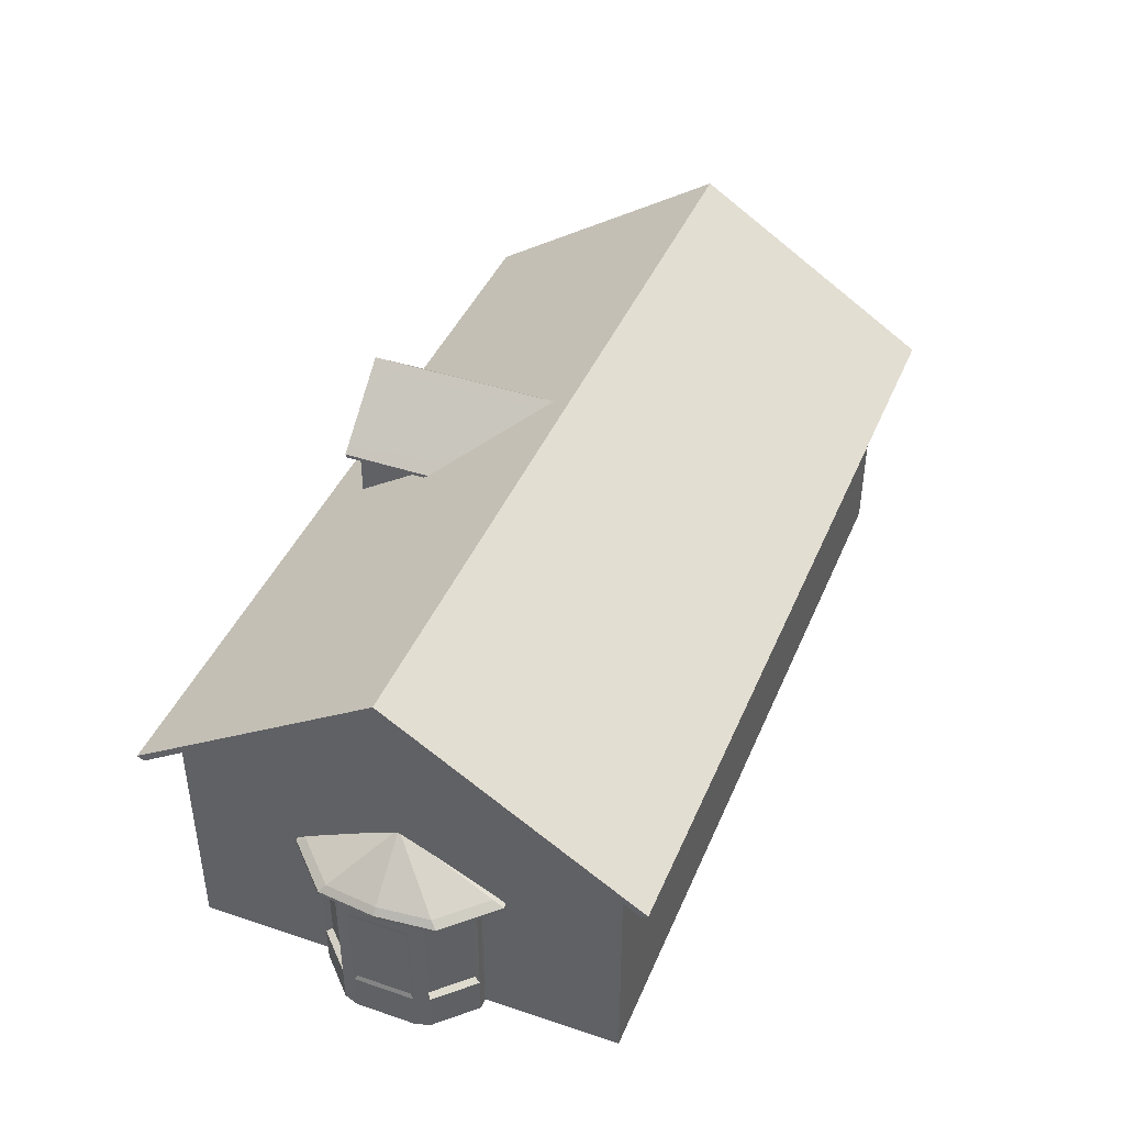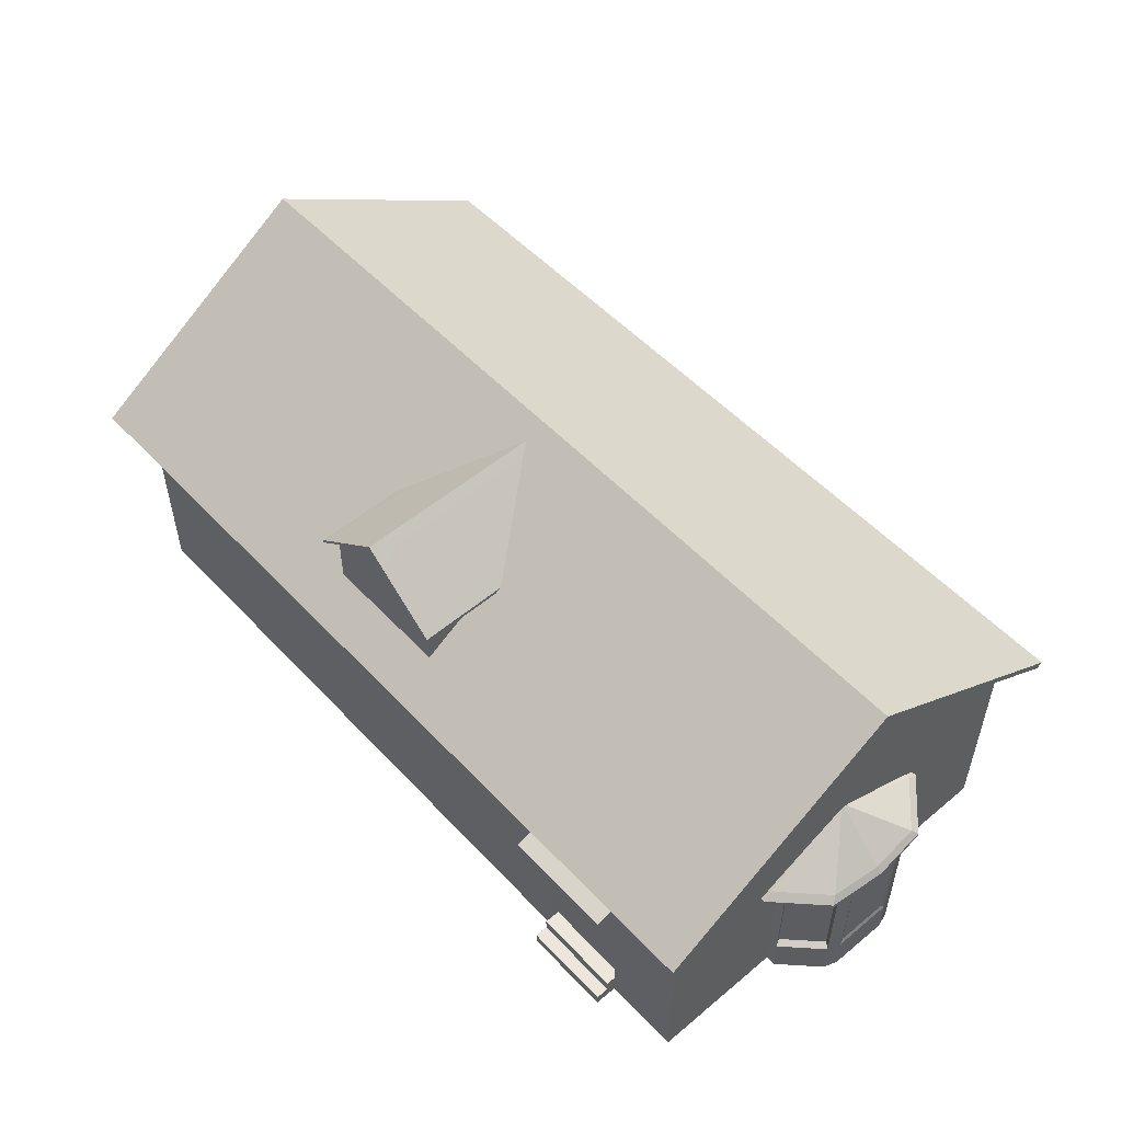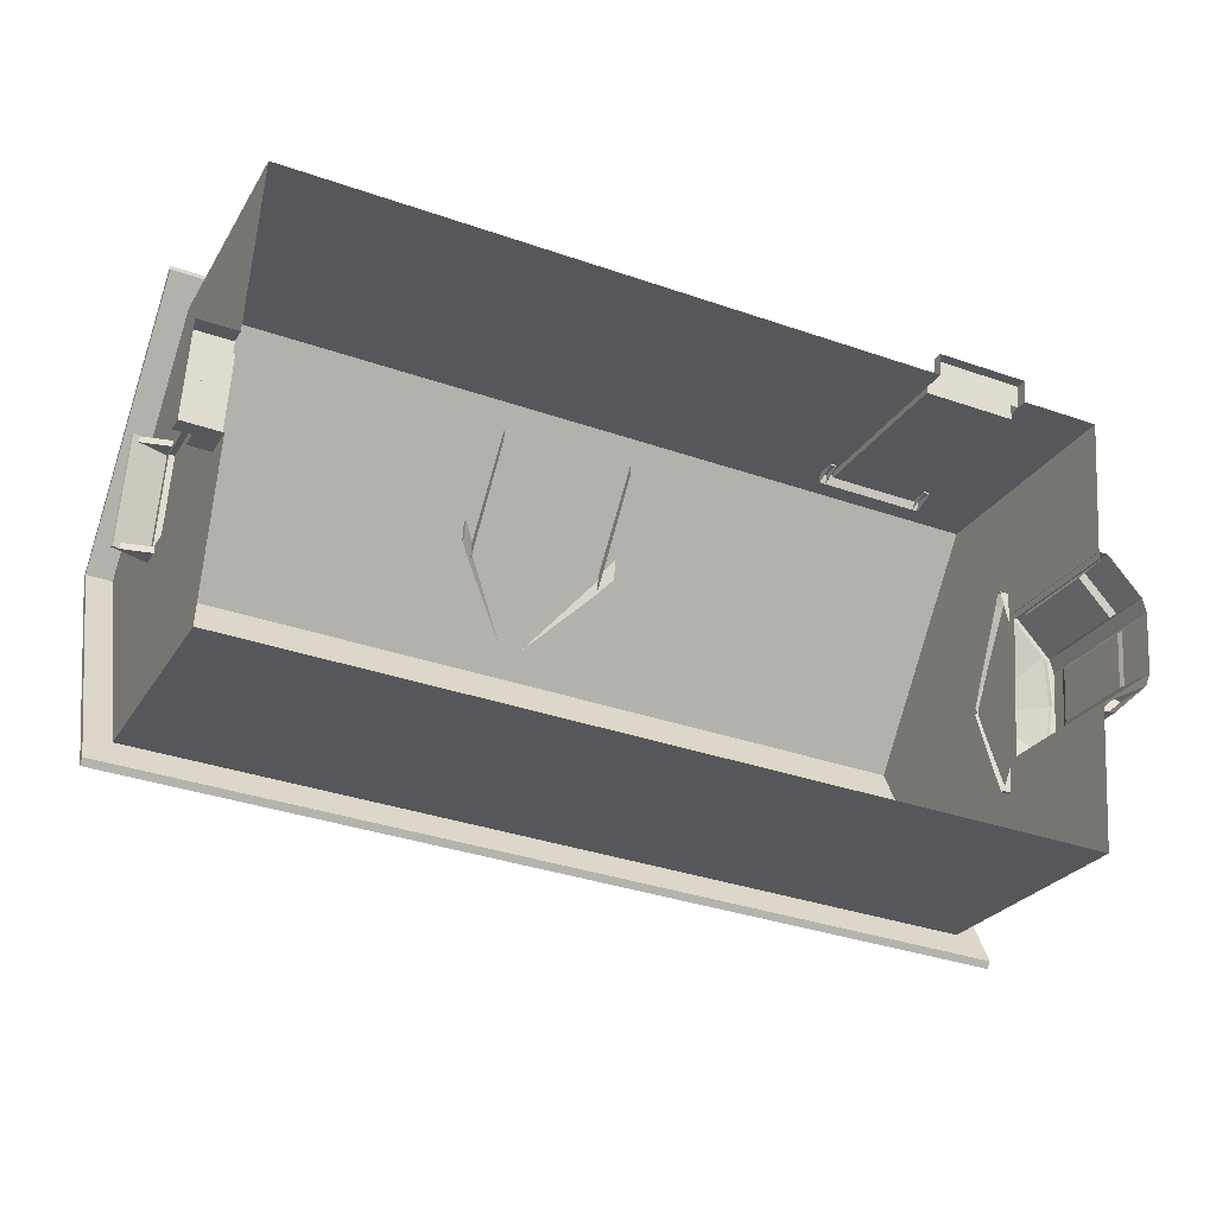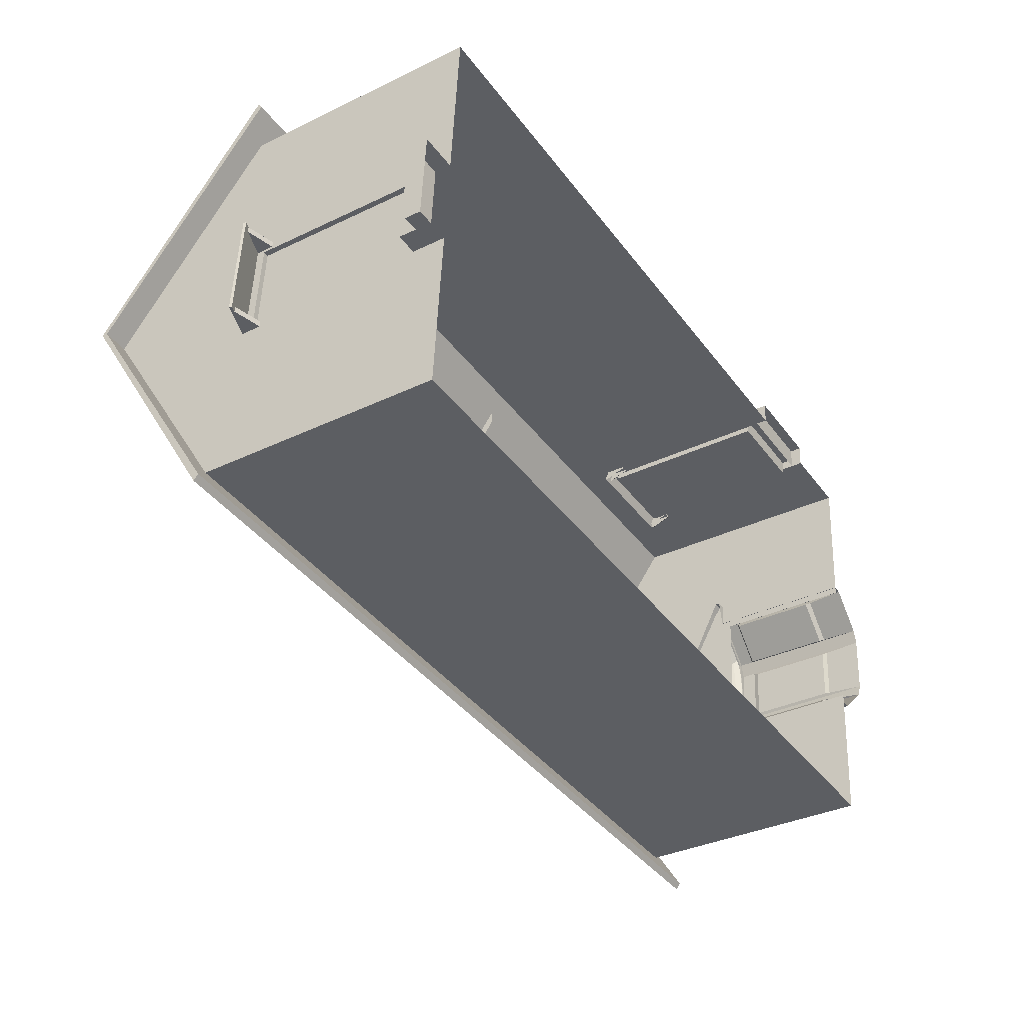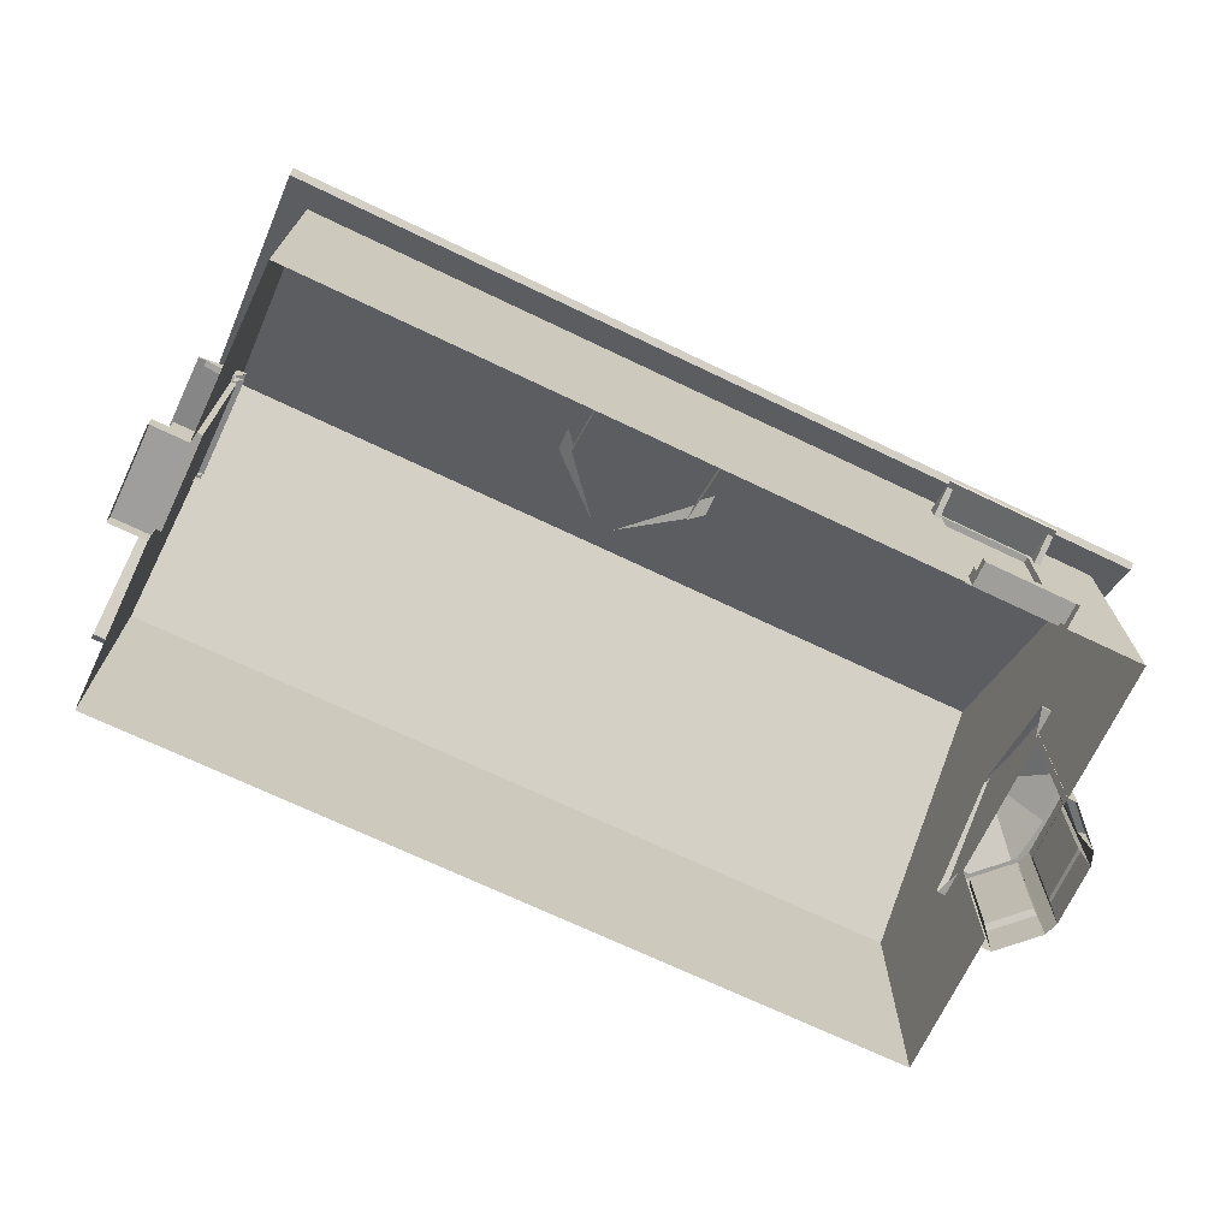
<metadata>
{"format":"obj","ext":"obj","renderer":"f3d","projection":"perspective","resolution":1024,"background":"white","views":[{"elev":42.3,"azim":115.9,"up":"+Y"},{"elev":53.1,"azim":52.3,"up":"+Y"},{"elev":-25.7,"azim":-24.3,"up":"+Z"},{"elev":-34.6,"azim":-57.1,"up":"+Z"},{"elev":-70.8,"azim":-21.4,"up":"+Y"}]}
</metadata>
<code>
o Cube_Cube.002
v 6.42 8.192 -9.341
v 6.42 9.349 -9.341
v 12.46 9.349 -9.773
v 13.62 9.349 6.314
v 13.23 9.349 0.9514
v 13.14 10.15 -0.3364
v 13.45 10.83 4.043
v 12.85 9.349 -4.411
v 12.94 10.15 -3.154
v -17.3 9.349 -1.323
v -17.05 9.349 2.181
v -17.08 10.15 1.823
v -17.28 10.15 -0.9949
v 13.14 12.8 -0.3524
v 13.2 13.16 0.4869
v 13.04 14.64 -1.772
v 13.04 14.64 -1.767
v 12.94 12.8 -3.167
v 13.03 14.64 -1.777
v -17.28 12.8 -1.008
v -17.08 12.8 1.807
v -17.18 14.64 0.3866
v -17.18 14.64 0.3816
v -16.93 8.192 3.964
v -17.05 8.192 2.181
v -17.3 8.192 -1.323
v -17.05 0.06412 2.181
v -17.05 0.6774 2.181
v -18.45 0.6774 2.281
v -18.45 0.06412 2.281
v -16.93 0.06412 3.964
v -17.05 1.32 2.181
v -17.3 0.06412 -1.323
v -17.3 0.6658 -1.323
v -17.43 0.06412 -3.107
v -17.34 13.16 -1.852
v -17.18 14.64 0.3765
v -17.59 10.83 -5.369
v -17.75 9.349 -7.614
v 12.62 10.83 -7.528
v 12.88 13.16 -4.011
v 13.03 14.64 -1.782
v -17.43 8.192 -3.107
v -17.67 8.192 -6.493
v -16.68 8.219 7.356
v -16.6 9.349 8.473
v -16.77 10.83 6.202
v -17.02 13.16 2.646
v -17.18 14.64 0.3917
v -16.6 0.06412 8.473
v -16.68 2.821 7.356
v -16.93 2.821 3.964
v -17.43 2.821 -3.107
v -17.67 2.821 -6.493
v -17.75 0.06412 -7.614
v -17.3 1.32 -1.323
v 6.42 0.06412 -9.341
v 6.42 2.821 -9.341
v 12.46 0.06412 -9.773
v 13.23 0.06412 0.9514
v 13.23 5.319 0.9514
v 13.62 0.06412 6.314
v 12.85 5.321 -4.411
v 12.85 0.06412 -4.411
v -16.85 8.192 2.167
v -16.85 1.32 2.167
v -17.1 8.192 -1.338
v -17.1 1.32 -1.338
v -17.85 1.32 2.238
v -17.85 0.6774 2.238
v -18.7 0.6658 -1.223
v -18.7 0.06412 -1.223
v -18.1 0.6658 -1.266
v -18.1 1.32 -1.266
v -11.71 8.192 -8.046
v -11.71 2.821 -8.046
v -7.257 2.821 -8.364
v -7.257 8.192 -8.364
v 1.968 8.192 -9.023
v 1.968 2.821 -9.023
v -11.71 0.06412 -8.046
v -7.257 0.06412 -8.364
v 1.968 0.06412 -9.023
v -11.71 9.349 -8.046
v -7.257 9.349 -8.364
v 1.968 9.349 -9.023
v 7.344 7.581 6.763
v 7.328 7.581 6.53
v 10.72 7.581 6.288
v 10.74 7.581 6.521
v 6.703 0.4539 6.809
v 7.344 0.94 6.763
v -6.098 0.06412 7.724
v -6.098 2.237 7.724
v -10.55 2.237 8.042
v -10.55 7.581 8.042
v 10.74 0.94 6.521
v -10.55 0.06412 8.042
v 10.74 9.349 6.521
v 7.344 9.349 6.763
v -10.55 9.349 8.042
v -6.098 7.581 7.724
v -6.098 9.349 7.724
v 7.344 0.06412 6.763
v 7.406 0.06412 7.623
v 7.406 0.4826 7.623
v 7.344 0.4826 6.763
v 10.74 0.06412 6.521
v 10.74 0.4916 6.521
v 7.328 0.94 6.53
v 10.72 0.94 6.288
v 7.37 0.4826 7.128
v 7.37 0.9401 7.128
v 10.8 0.06412 7.381
v 10.8 0.4916 7.381
v 10.76 0.4916 6.886
v 10.76 0.9401 6.886
v 13.8 6.084 -4.538
v 14.63 6.084 -3.817
v 14.79 5.833 -4.053
v 13.86 5.833 -4.858
v 12.98 6.084 -5.26
v 12.94 5.833 -5.662
v 14.15 6.084 0.902
v 13.43 6.084 1.723
v 13.45 5.833 2.126
v 14.26 5.833 1.21
v 14.96 6.084 -1.882
v 12.99 7.798 -1.82
v 13 7.798 -1.755
v 14.88 6.084 0.08063
v 13 7.798 -1.69
v 12.98 7.798 -1.662
v 12.95 7.798 -1.635
v 12.54 6.084 -5.231
v 12.92 7.798 -1.867
v 12.94 7.798 -1.868
v 12.96 7.798 -1.844
v 12.99 6.084 1.752
v 12.94 7.798 -1.634
v 14.26 5.681 1.21
v 15.07 5.681 0.2941
v 15.07 5.833 0.2941
v 13.45 5.681 2.126
v 12.94 5.681 -5.662
v 12.45 5.681 -5.63
v 12.45 5.833 -5.63
v 14.79 5.681 -4.053
v 13.86 5.681 -4.858
v 12.96 5.681 2.158
v 12.96 5.833 2.158
v 15.15 5.681 -1.894
v 15.15 5.833 -1.894
v 13.57 5.681 1.006
v 14.15 5.681 0.3505
v 13.21 5.681 -4.567
v 12.86 5.681 -4.544
v 14.53 5.681 -3.416
v 13.87 5.681 -3.991
v 14.73 5.681 -0.305
v 14.79 5.681 -1.871
v 13.22 5.681 1.029
v 14.23 5.804 0.4988
v 13.61 5.804 1.2
v 13.61 5.133 1.2
v 14.85 5.133 -0.2028
v 13.61 0.07308 1.2
v 13.23 5.804 1.225
v 13.23 0.07308 1.225
v 14.84 5.133 -3.023
v 14.99 5.133 -0.7347
v 14.93 4.951 -0.846
v 14.79 4.951 -2.904
v 13.93 5.804 -4.148
v 14.63 5.804 -3.532
v 14.63 5.133 -3.532
v 13.22 5.133 -4.764
v 14.84 0.07308 -3.023
v 14.84 5.804 -3.023
v 14.85 0.07308 -0.2028
v 14.85 5.804 -0.2028
v 14.92 5.804 -1.879
v 14.99 5.804 -0.7347
v 14.63 5.002 -0.3094
v 14.63 1.648 -0.3094
v 13.48 5.002 0.9923
v 13.22 0.07308 -4.764
v 13.14 5.002 -4.542
v 13.14 1.648 -4.542
v 14.79 1.699 -2.904
v 14.45 5.002 -3.399
v 14.99 1.517 -0.7347
v 14.84 1.517 -3.023
v 14.93 1.699 -0.846
v 14.99 0.07308 -0.7347
v 13.61 1.517 1.2
v 14.85 1.517 -0.2028
v 13.48 1.648 0.9923
v 14.63 0.07308 -3.532
v 13.22 1.517 -4.764
v 14.63 1.517 -3.532
v 13.22 5.804 -4.764
v 14.45 1.648 -3.399
v 12.85 0.07308 -4.74
v 12.85 5.804 -4.74
v 11.21 7.406 7.545
v 11.21 7.504 7.578
v 11.23 7.42 7.819
v 11.23 7.323 7.785
v 7.304 7.323 8.065
v 7.306 7.42 8.099
v 7.085 7.42 8.115
v 7.082 7.323 8.081
v 7.065 7.406 7.841
v 7.067 7.504 7.875
v 6.966 7.997 6.46
v 6.964 7.899 6.426
v 10.99 7.504 7.594
v 11.11 7.997 6.163
v 10.89 7.997 6.179
v 7.289 7.504 7.859
v 7.188 7.997 6.444
v 7.185 7.899 6.41
v 7.287 7.406 7.825
v 7.207 7.09 6.71
v 7.199 7.437 6.602
v 10.99 7.406 7.561
v 10.89 7.899 6.146
v 11.01 7.42 7.835
v 11.01 7.323 7.801
v 11.11 7.899 6.13
v 6.985 7.09 6.726
v 6.978 7.437 6.617
v 10.91 7.09 6.446
v 11.13 7.09 6.43
v 11.12 7.437 6.321
v 10.9 7.437 6.337
v -18.06 8.134 2.589
v -18.09 8.232 2.591
v -18.33 8.148 2.608
v -18.3 8.05 2.606
v -18.58 8.05 -1.317
v -18.62 8.148 -1.315
v -18.63 8.148 -1.536
v -18.6 8.05 -1.539
v -18.36 8.134 -1.556
v -18.39 8.232 -1.553
v -16.98 8.724 -1.654
v -16.94 8.627 -1.657
v -18.11 8.232 2.37
v -16.68 8.724 2.49
v -16.7 8.724 2.269
v -18.37 8.232 -1.332
v -16.96 8.724 -1.433
v -16.93 8.627 -1.435
v -18.34 8.134 -1.334
v -17.23 7.818 -1.414
v -17.12 8.165 -1.422
v -18.08 8.134 2.367
v -16.66 8.627 2.266
v -18.35 8.148 2.387
v -18.32 8.05 2.384
v -16.65 8.627 2.488
v -17.24 7.818 -1.635
v -17.13 8.165 -1.643
v -16.96 7.818 2.288
v -16.95 7.818 2.509
v -16.84 8.165 2.501
v -16.85 8.165 2.28
v -4.775 9.704 7.16
v -4.775 12.03 7.16
v -5.1 12.03 2.604
v -4.831 9.704 6.368
v 0.1091 9.704 6.015
v -0.1598 12.03 2.251
v 0.1657 12.03 6.807
v 0.1657 9.704 6.807
v -4.775 12.17 7.16
v -2.305 14.24 6.983
v -2.808 14.24 -0.0572
v -5.1 12.17 2.604
v -5.236 11.64 7.193
v -5.524 11.64 3.176
v -4.748 12.03 7.532
v -2.278 14.1 7.355
v -2.278 14.24 7.355
v -4.748 12.17 7.532
v 0.1923 12.03 7.179
v 0.1923 12.17 7.179
v -2.305 14.1 6.983
v 0.6273 11.64 6.774
v 0.3403 11.64 2.757
v 0.3403 11.77 2.757
v 0.6273 11.77 6.774
v -5.236 11.77 7.193
v -5.524 11.77 3.176
v -5.21 11.64 7.565
v -5.21 11.77 7.565
v 0.6539 11.77 7.146
v 0.6539 11.64 7.146
v -3.243 12.82 7.05
v -2.306 14.1 6.983
v -2.309 14.1 6.984
v -3.542 13.07 7.072
v -3.128 9.704 7.042
v -3.24 11.08 7.05
v -4.775 12.03 7.16
v -4.775 9.704 7.16
v 0.1657 9.704 6.807
v 0.1657 12.03 6.807
v -1.369 11.08 6.916
v -1.481 9.704 6.924
v -1.067 13.07 6.895
v -2.3 14.1 6.983
v -2.303 14.1 6.983
v -1.366 12.82 6.916
v -0.1598 12.17 2.251
v -2.808 14.24 -0.0572
v -2.305 14.24 6.983
v 0.1657 12.17 6.807
v 0.1923 12.17 7.179
v 0.6539 11.77 7.146
v 0.6273 11.77 6.774
v -2.278 14.24 7.355
v 0.3403 11.77 2.757
v 13.33 8.781 -11.04
v -18.78 8.781 -8.744
v -18.12 14.74 0.4771
v 13.99 14.74 -1.817
v -17.46 8.781 9.698
v 14.65 8.781 7.404
v 13.35 8.632 -10.8
v 13.99 14.53 -1.817
v -18.12 14.53 0.4771
v -18.76 8.632 -8.508
v -17.48 8.632 9.462
v 14.63 8.632 7.168
f 1 2 3
f 4 5 6 7
f 5 8 9 6
f 10 11 12 13
f 7 6 14 15
f 15 14 16 17
f 14 18 19 16
f 20 21 22 23
f 24 11 25
f 25 11 10 26
f 27 28 29 30
f 31 32 28
f 33 34 35
f 36 20 23 37
f 38 13 20 36
f 39 10 13 38
f 8 3 40 9
f 9 40 41 18
f 18 41 42 19
f 26 10 43
f 43 10 39 44
f 45 46 11 24
f 11 46 47 12
f 12 47 48 21
f 21 48 49 22
f 50 51 52 31
f 35 53 54 55
f 56 53 35
f 31 52 32
f 57 58 59
f 60 61 4 62
f 50 46 45 51
f 56 26 43 53
f 59 3 63 64
f 32 25 65 66
f 52 24 25 32
f 58 1 3 59
f 54 44 39 55
f 20 13 12 21
f 66 65 67 68
f 25 26 67 65
f 26 56 68 67
f 56 32 66 68
f 28 32 69 70
f 28 27 31
f 35 34 56
f 30 29 71 72
f 34 33 72 71
f 28 34 71 29
f 73 70 69 74
f 32 56 74 69
f 56 34 73 74
f 55 39 75 76
f 77 78 79 80
f 55 76 81
f 81 76 77 82
f 82 77 80 83
f 83 80 58 57
f 39 84 75
f 75 84 85 78
f 78 85 86 79
f 79 86 2 1
f 78 77 76 75
f 1 58 80 79
f 61 63 8 5
f 4 61 5
f 63 3 8
f 87 88 89 90
f 91 92 87
f 93 91 94
f 50 95 96 46
f 97 62 4 90
f 50 98 95
f 98 93 94 95
f 87 90 99 100
f 46 96 101
f 96 102 103 101
f 90 4 99
f 95 94 102 96
f 104 105 106 107
f 93 104 91
f 108 62 109
f 110 111 89 88
f 90 89 111 97
f 97 111 110 92
f 92 110 88 87
f 107 112 113 92
f 62 97 109
f 102 87 100 103
f 94 91 87 102
f 107 92 91
f 104 107 91
f 105 114 115 106
f 109 115 114 108
f 107 106 115 109
f 116 117 113 112
f 97 117 116 109
f 92 113 117 97
f 53 43 44 54
f 51 45 24 52
f 14 6 9 18
f 118 119 120 121
f 122 118 121 123
f 124 125 126 127
f 128 119 129 130
f 124 131 132 133
f 125 124 133 134
f 122 135 136 137
f 119 118 138 129
f 118 122 137 138
f 139 125 134 140
f 131 128 130 132
f 141 142 143 127
f 144 141 127 126
f 145 146 147 123
f 148 149 121 120
f 149 145 123 121
f 150 144 126 151
f 142 152 153 143
f 152 148 120 153
f 128 131 143 153
f 131 124 127 143
f 135 122 123 147
f 125 139 151 126
f 119 128 153 120
f 141 144 154 155
f 146 145 156 157
f 149 148 158 159
f 152 142 160 161
f 145 149 159 156
f 144 150 162 154
f 142 141 155 160
f 148 152 161 158
f 163 164 165 166
f 167 164 168 169
f 170 171 172 173
f 174 175 176 177
f 178 179 170
f 180 181 166
f 182 183 171 170
f 180 166 184 185
f 166 165 186 184
f 187 177 188 189
f 178 170 173 190
f 177 176 191 188
f 192 193 190 194
f 179 182 170
f 195 178 193 192
f 196 197 185 198
f 167 180 197 196
f 181 163 166
f 199 187 200 201
f 202 174 177
f 201 200 189 203
f 176 199 203 191
f 171 195 194 172
f 164 167 165
f 183 195 171
f 165 167 198 186
f 202 187 204 205
f 181 180 195 183
f 179 178 199 175
f 175 199 176
f 190 173 172 194
f 185 184 186 198
f 189 188 191 203
f 206 207 208 209
f 210 211 212 213
f 214 215 216 217
f 218 207 219 220
f 215 221 222 216
f 221 218 220 222
f 223 224 225 226
f 227 224 223 228
f 209 208 229 230
f 230 229 211 210
f 230 210 224 227
f 209 230 227 206
f 211 229 218 221
f 212 211 221 215
f 229 208 207 218
f 210 213 214 224
f 213 212 215 214
f 231 219 207 206
f 224 214 232 225
f 214 217 233 232
f 206 227 234 235
f 231 206 235 236
f 227 228 237 234
f 238 239 240 241
f 242 243 244 245
f 246 247 248 249
f 250 239 251 252
f 247 253 254 248
f 253 250 252 254
f 255 256 257 258
f 259 256 255 260
f 241 240 261 262
f 262 261 243 242
f 262 242 256 259
f 241 262 259 238
f 243 261 250 253
f 244 243 253 247
f 261 240 239 250
f 242 245 246 256
f 245 244 247 246
f 263 251 239 238
f 256 246 264 257
f 246 249 265 264
f 238 259 266 267
f 263 238 267 268
f 259 260 269 266
f 270 271 272 273
f 274 275 276 277
f 278 279 280 281
f 272 271 282 283
f 284 285 286 287
f 285 288 289 286
f 290 276 288 285
f 279 278 287 286
f 271 290 285 284
f 291 292 293 294
f 283 282 295 296
f 295 282 297 298
f 291 294 299 300
f 284 287 298 297
f 288 276 291 300
f 289 288 300 299
f 287 278 295 298
f 276 275 292 291
f 278 281 296 295
f 271 284 297 282
f 301 302 303 304
f 305 306 307 308
f 309 310 311 312
f 312 311 306 305
f 313 314 315 316
f 316 315 302 301
f 310 313 316 311
f 306 301 304 307
f 306 311 316 301
f 317 318 319 320
f 320 321 322 323
f 320 319 324 321
f 317 320 323 325
f 326 327 328 329
f 330 331 329 328
f 332 333 334 335
f 336 334 333 337
f 331 330 336 337
f 327 326 332 335
f 330 328 334 336
f 329 331 337 333
f 326 329 333 332
f 328 327 335 334

</code>
